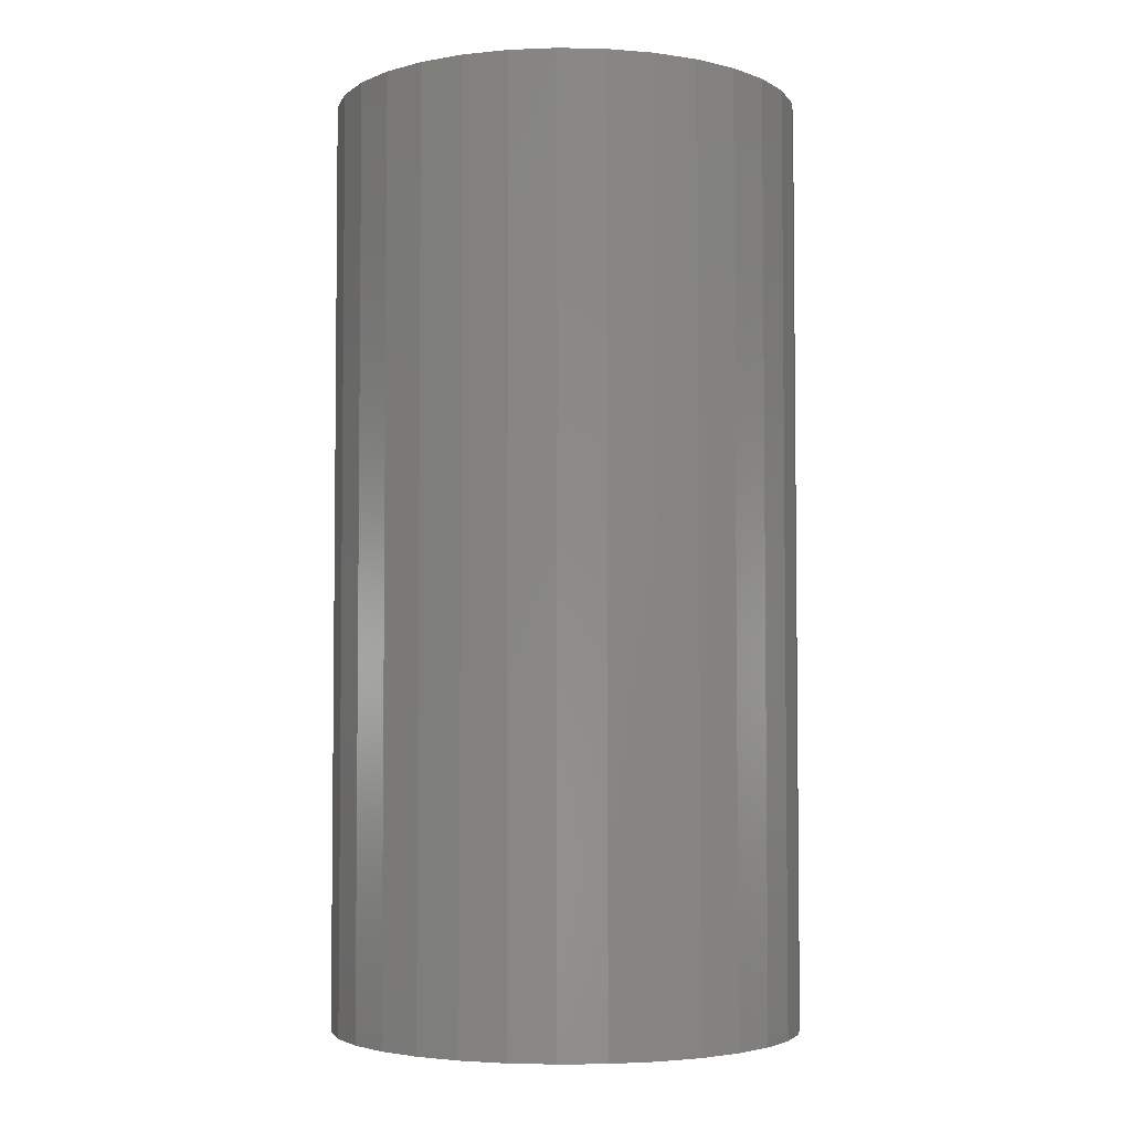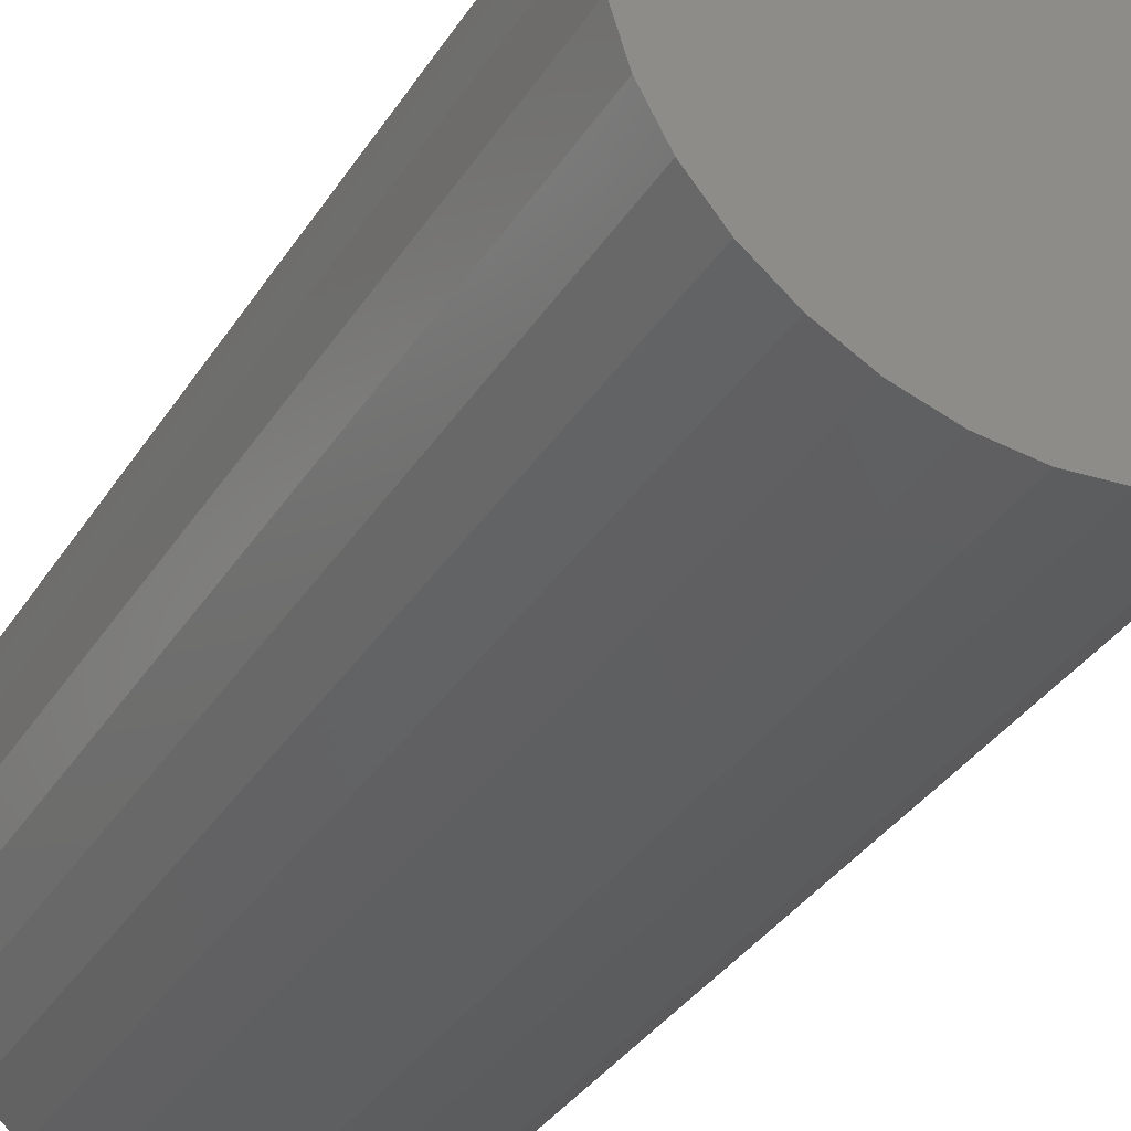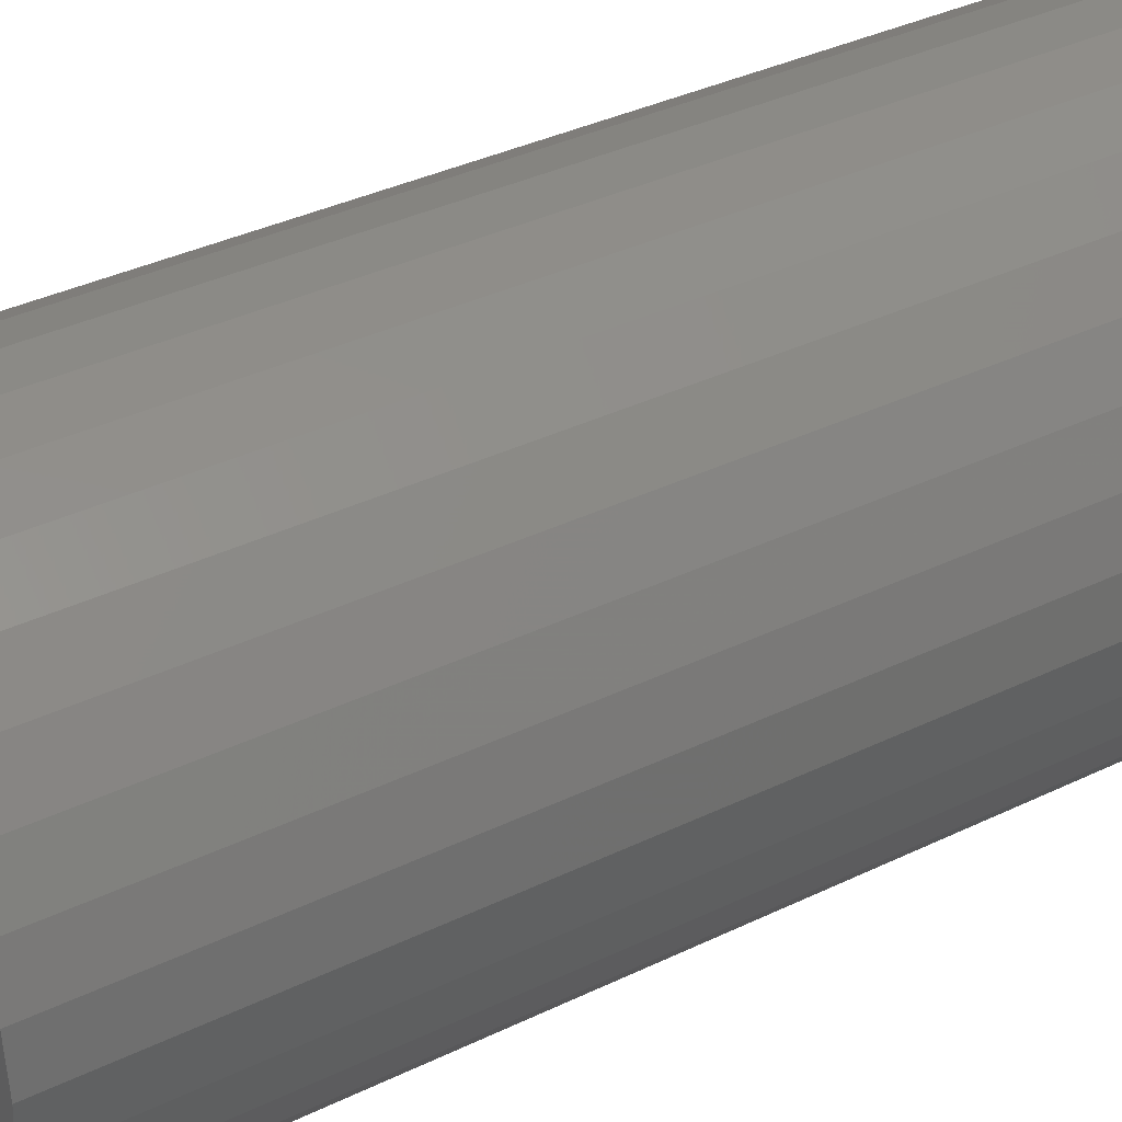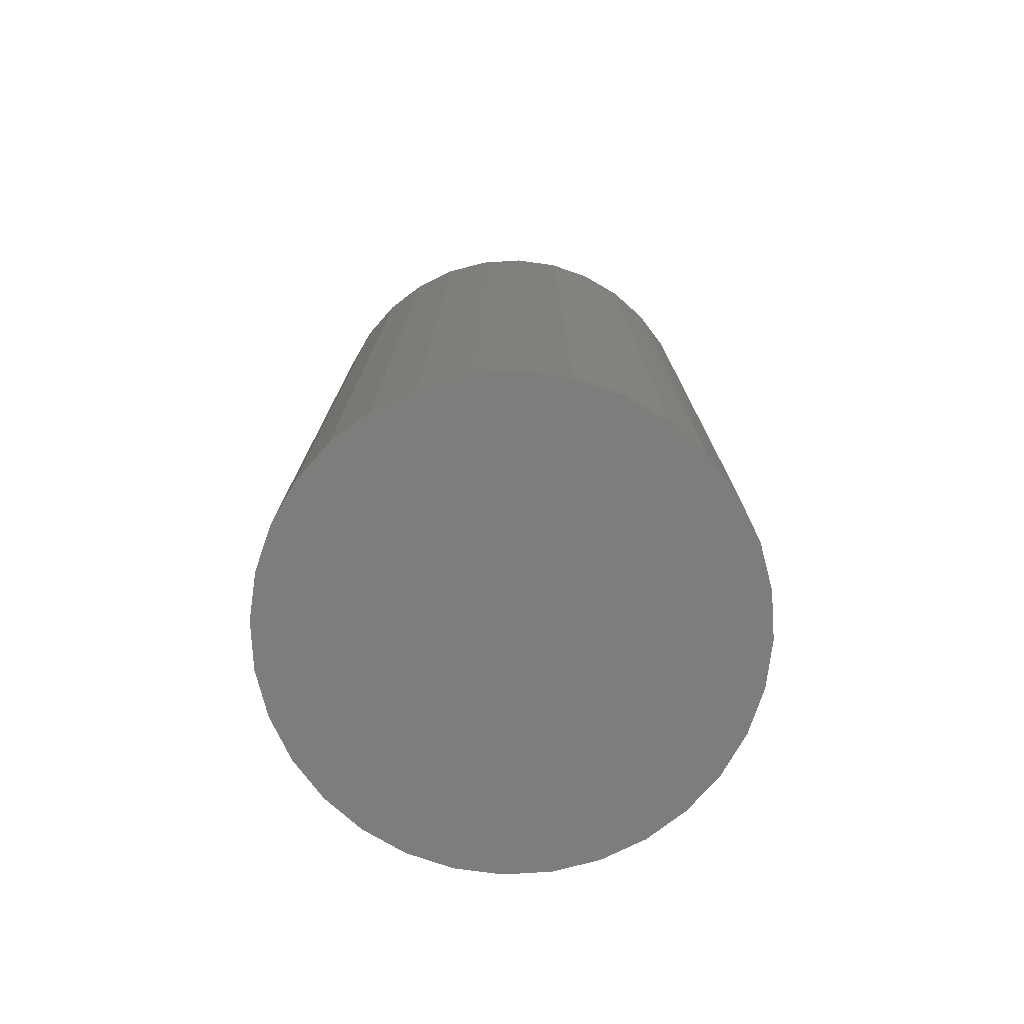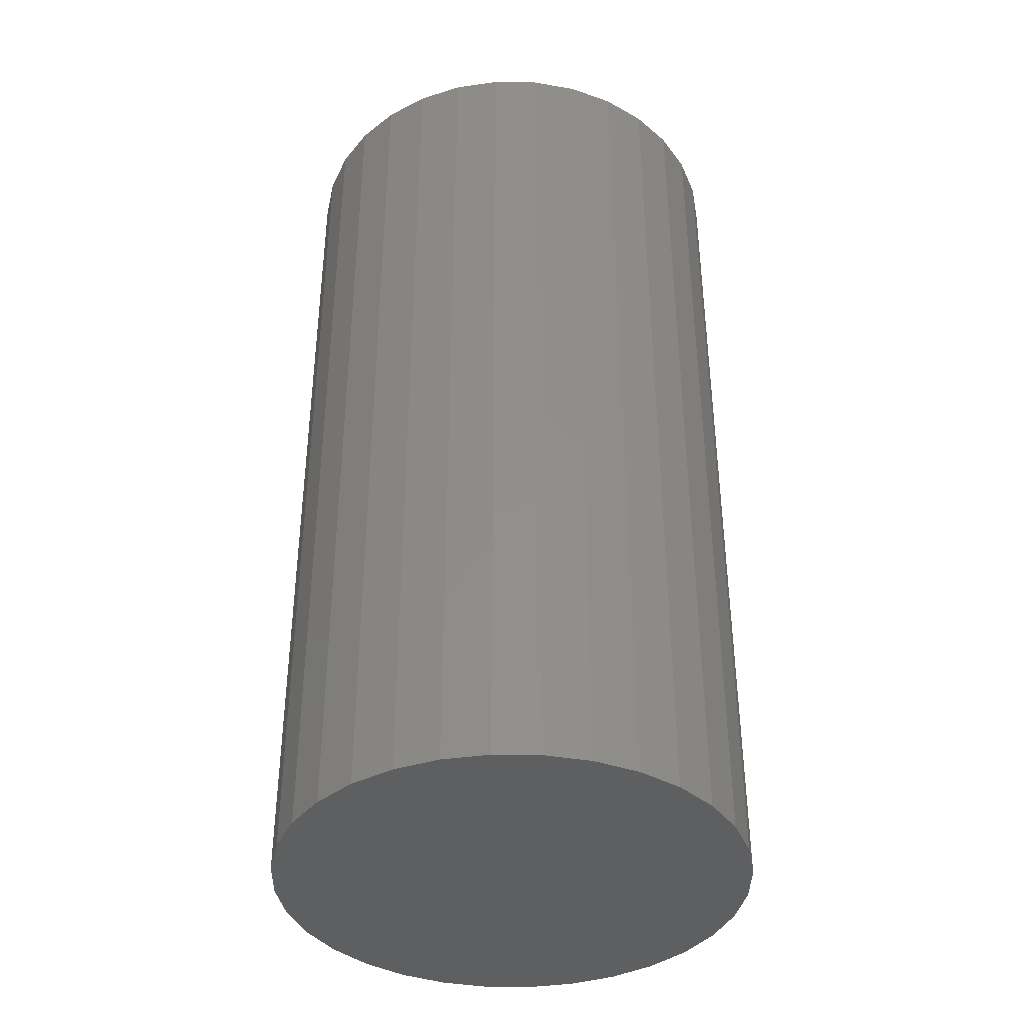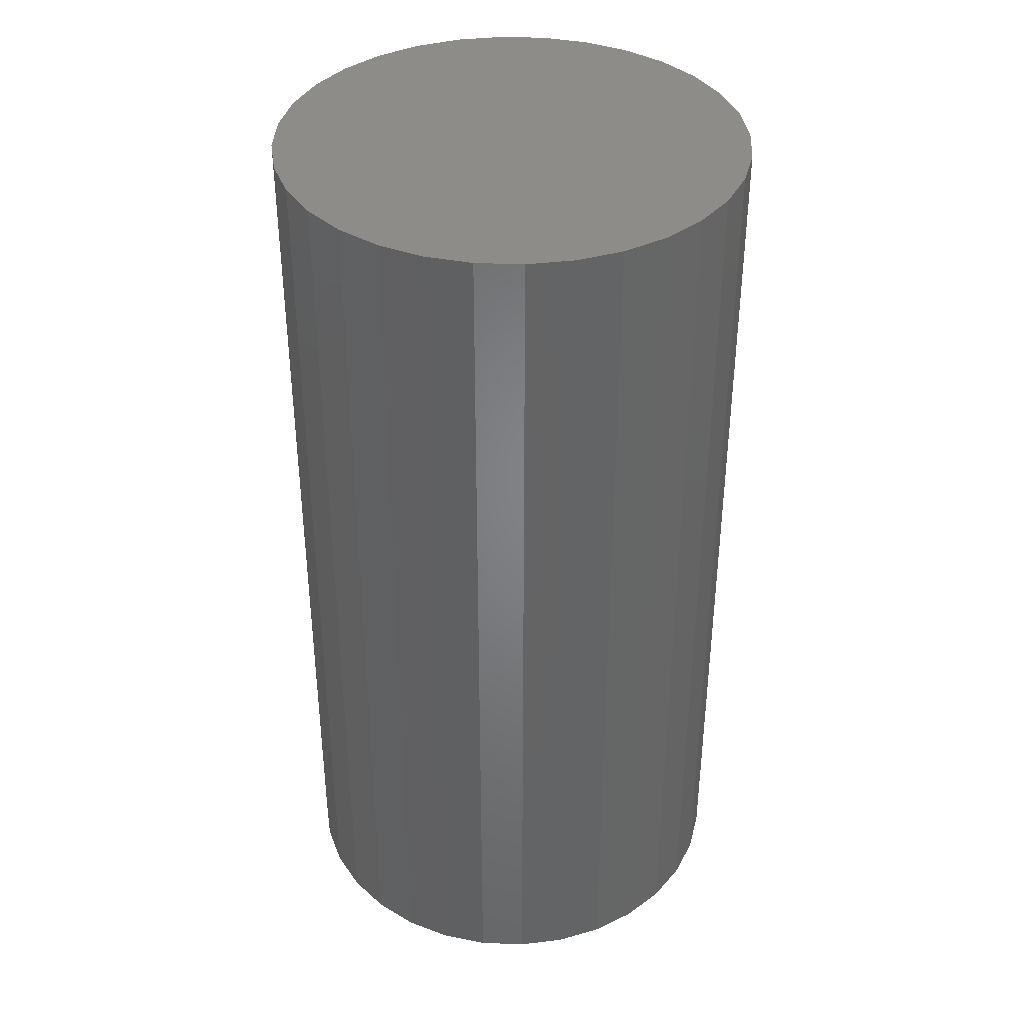
<metadata>
{"format":"stl","ext":"stl","renderer":"f3d","projection":"perspective","resolution":1024,"background":"white","views":[{"elev":-3.9,"azim":-144.4,"up":"+Y"},{"elev":-35.3,"azim":-28.4,"up":"+Z"},{"elev":36.0,"azim":-122.5,"up":"+Z"},{"elev":-76.8,"azim":177.9,"up":"+Y"},{"elev":-38.9,"azim":-29.2,"up":"+Y"},{"elev":38.3,"azim":-59.1,"up":"+Y"}]}
</metadata>
<code>
# stl→obj: 64 verts, 124 faces
v 0.002303 0.4375 0.2211
v 0.04543 0.4375 0.2168
v -0.04082 0.4375 0.2168
v -0.08229 0.4375 0.2042
v 0.0869 0.4375 0.2042
v 0.04543 0.4375 -0.2168
v -0.04082 0.4375 -0.2168
v 0.0869 0.4375 -0.2042
v 0.002303 0.4375 -0.2211
v -0.08229 0.4375 -0.2042
v -0.1205 0.4375 -0.1838
v 0.1251 0.4375 -0.1838
v -0.154 0.4375 -0.1563
v 0.1586 0.4375 -0.1563
v -0.1815 0.4375 -0.1228
v 0.1861 0.4375 -0.1228
v -0.2019 0.4375 -0.08459
v 0.2065 0.4375 -0.08459
v -0.2145 0.4375 -0.04313
v 0.2191 0.4375 -0.04313
v -0.2188 0.4375 2.707e-17
v 0.2234 0.4375 -2.707e-17
v -0.2145 0.4375 0.04313
v 0.2191 0.4375 0.04313
v -0.2019 0.4375 0.08459
v 0.2065 0.4375 0.08459
v -0.1815 0.4375 0.1228
v 0.1861 0.4375 0.1228
v -0.154 0.4375 0.1563
v 0.1586 0.4375 0.1563
v -0.1205 0.4375 0.1838
v 0.1251 0.4375 0.1838
v -0.04082 -0.4375 0.2168
v 0.04543 -0.4375 0.2168
v 0.002303 -0.4375 0.2211
v -0.08229 -0.4375 0.2042
v 0.0869 -0.4375 0.2042
v 0.0869 -0.4375 -0.2042
v -0.04082 -0.4375 -0.2168
v 0.04543 -0.4375 -0.2168
v 0.002303 -0.4375 -0.2211
v 0.1251 -0.4375 0.1838
v -0.1205 -0.4375 0.1838
v 0.1586 -0.4375 0.1563
v -0.154 -0.4375 0.1563
v 0.1861 -0.4375 0.1228
v -0.1815 -0.4375 0.1228
v 0.2065 -0.4375 0.08459
v -0.2019 -0.4375 0.08459
v 0.2191 -0.4375 0.04313
v -0.2145 -0.4375 0.04313
v 0.2234 -0.4375 -2.707e-17
v -0.2188 -0.4375 2.707e-17
v 0.2191 -0.4375 -0.04313
v -0.2145 -0.4375 -0.04313
v 0.2065 -0.4375 -0.08459
v -0.2019 -0.4375 -0.08459
v 0.1861 -0.4375 -0.1228
v -0.1815 -0.4375 -0.1228
v 0.1586 -0.4375 -0.1563
v -0.154 -0.4375 -0.1563
v 0.1251 -0.4375 -0.1838
v -0.1205 -0.4375 -0.1838
v -0.08229 -0.4375 -0.2042
f 1 2 3
f 4 3 2
f 5 4 2
f 6 7 8
f 9 7 6
f 7 10 8
f 8 10 11
f 8 11 12
f 12 11 13
f 12 13 14
f 14 13 15
f 14 15 16
f 16 15 17
f 16 17 18
f 18 17 19
f 18 19 20
f 20 19 21
f 20 21 22
f 22 21 23
f 22 23 24
f 24 23 25
f 24 25 26
f 26 25 27
f 26 27 28
f 28 27 29
f 28 29 30
f 30 29 31
f 30 31 32
f 32 31 4
f 32 4 5
f 33 34 35
f 34 33 36
f 34 36 37
f 38 39 40
f 40 39 41
f 37 36 42
f 42 36 43
f 42 43 44
f 44 43 45
f 44 45 46
f 46 45 47
f 46 47 48
f 48 47 49
f 48 49 50
f 50 49 51
f 50 51 52
f 52 51 53
f 52 53 54
f 54 53 55
f 54 55 56
f 56 55 57
f 56 57 58
f 58 57 59
f 58 59 60
f 60 59 61
f 60 61 62
f 62 61 63
f 62 63 38
f 38 63 64
f 38 64 39
f 22 52 20
f 20 52 54
f 20 54 18
f 18 54 56
f 18 56 16
f 16 56 58
f 16 58 14
f 14 58 60
f 14 60 12
f 12 60 62
f 12 62 8
f 8 62 38
f 8 38 6
f 6 38 40
f 6 40 9
f 9 40 41
f 9 41 7
f 7 41 39
f 7 39 10
f 10 39 64
f 10 64 11
f 11 64 63
f 11 63 13
f 13 63 61
f 13 61 15
f 15 61 59
f 15 59 17
f 17 59 57
f 17 57 19
f 19 57 55
f 19 55 21
f 21 55 53
f 21 53 23
f 23 53 51
f 23 51 25
f 25 51 49
f 25 49 27
f 27 49 47
f 27 47 29
f 29 47 45
f 29 45 31
f 31 45 43
f 31 43 4
f 4 43 36
f 4 36 3
f 3 36 33
f 3 33 1
f 1 33 35
f 1 35 2
f 2 35 34
f 2 34 5
f 5 34 37
f 5 37 32
f 32 37 42
f 32 42 30
f 30 42 44
f 30 44 28
f 28 44 46
f 28 46 26
f 26 46 48
f 26 48 24
f 24 48 50
f 24 50 22
f 22 50 52

</code>
